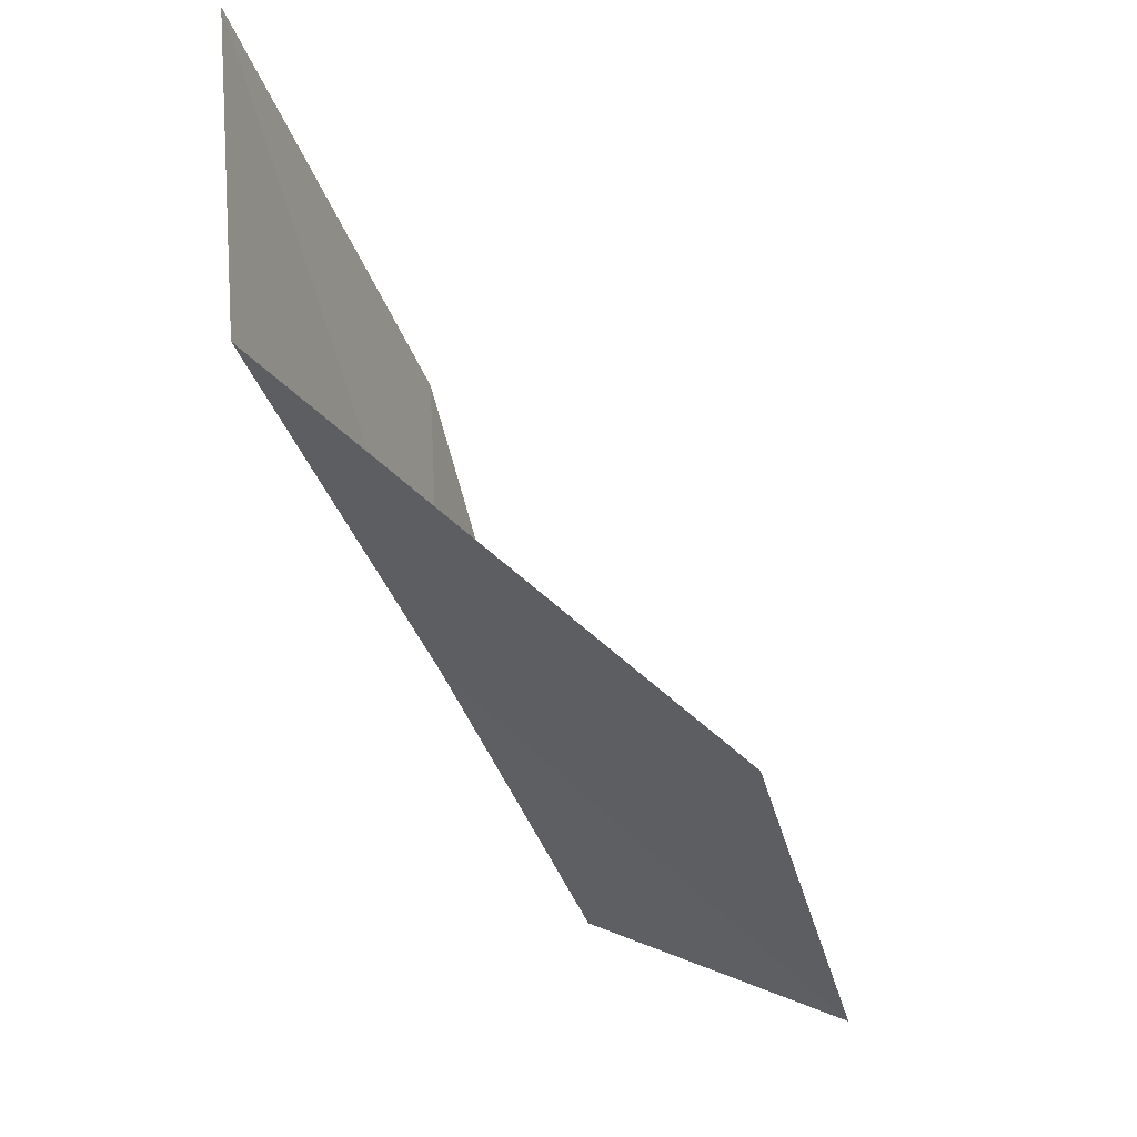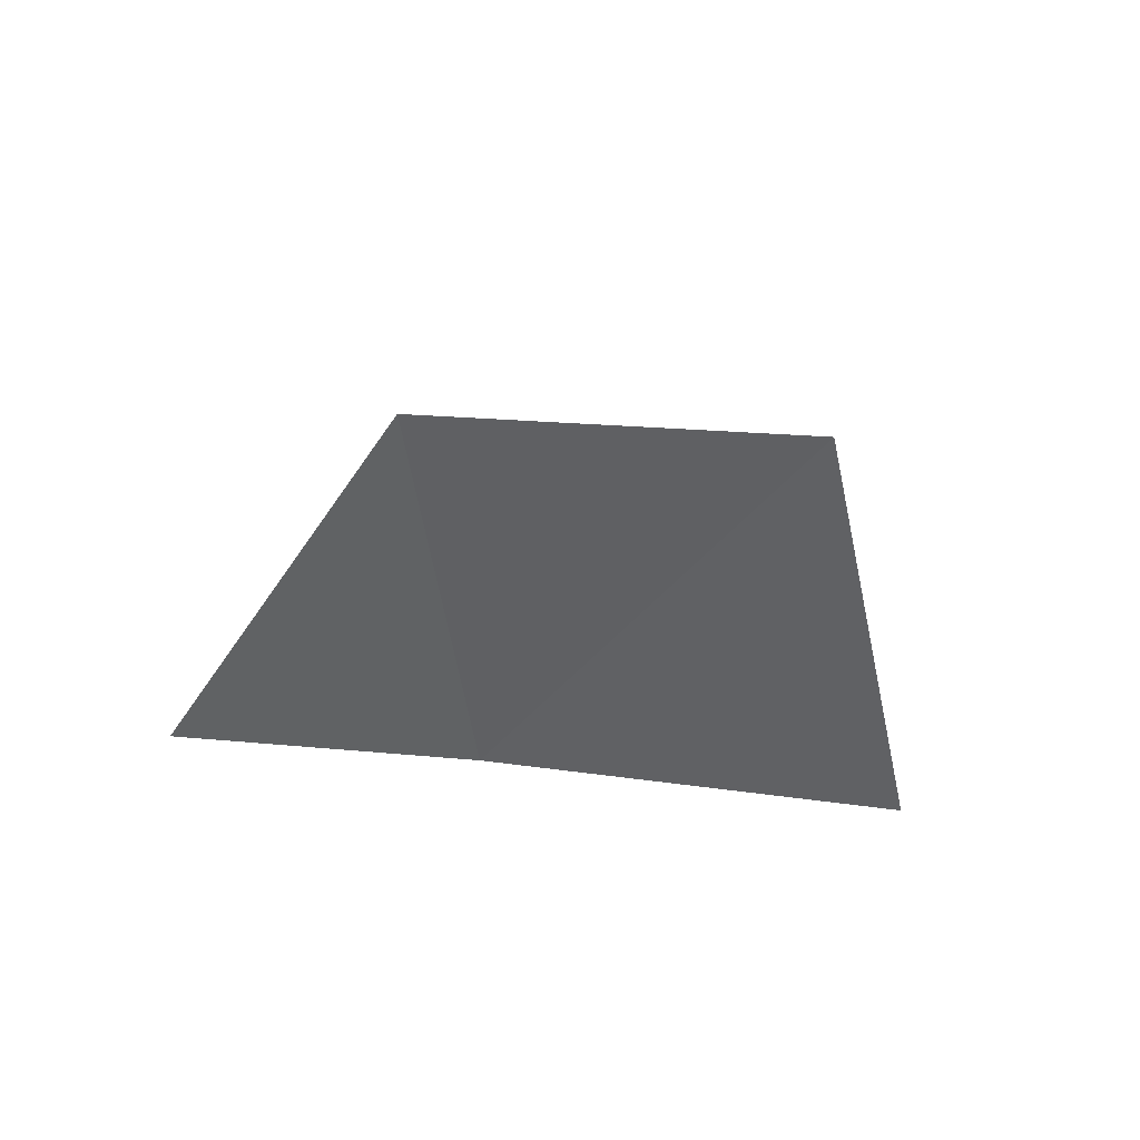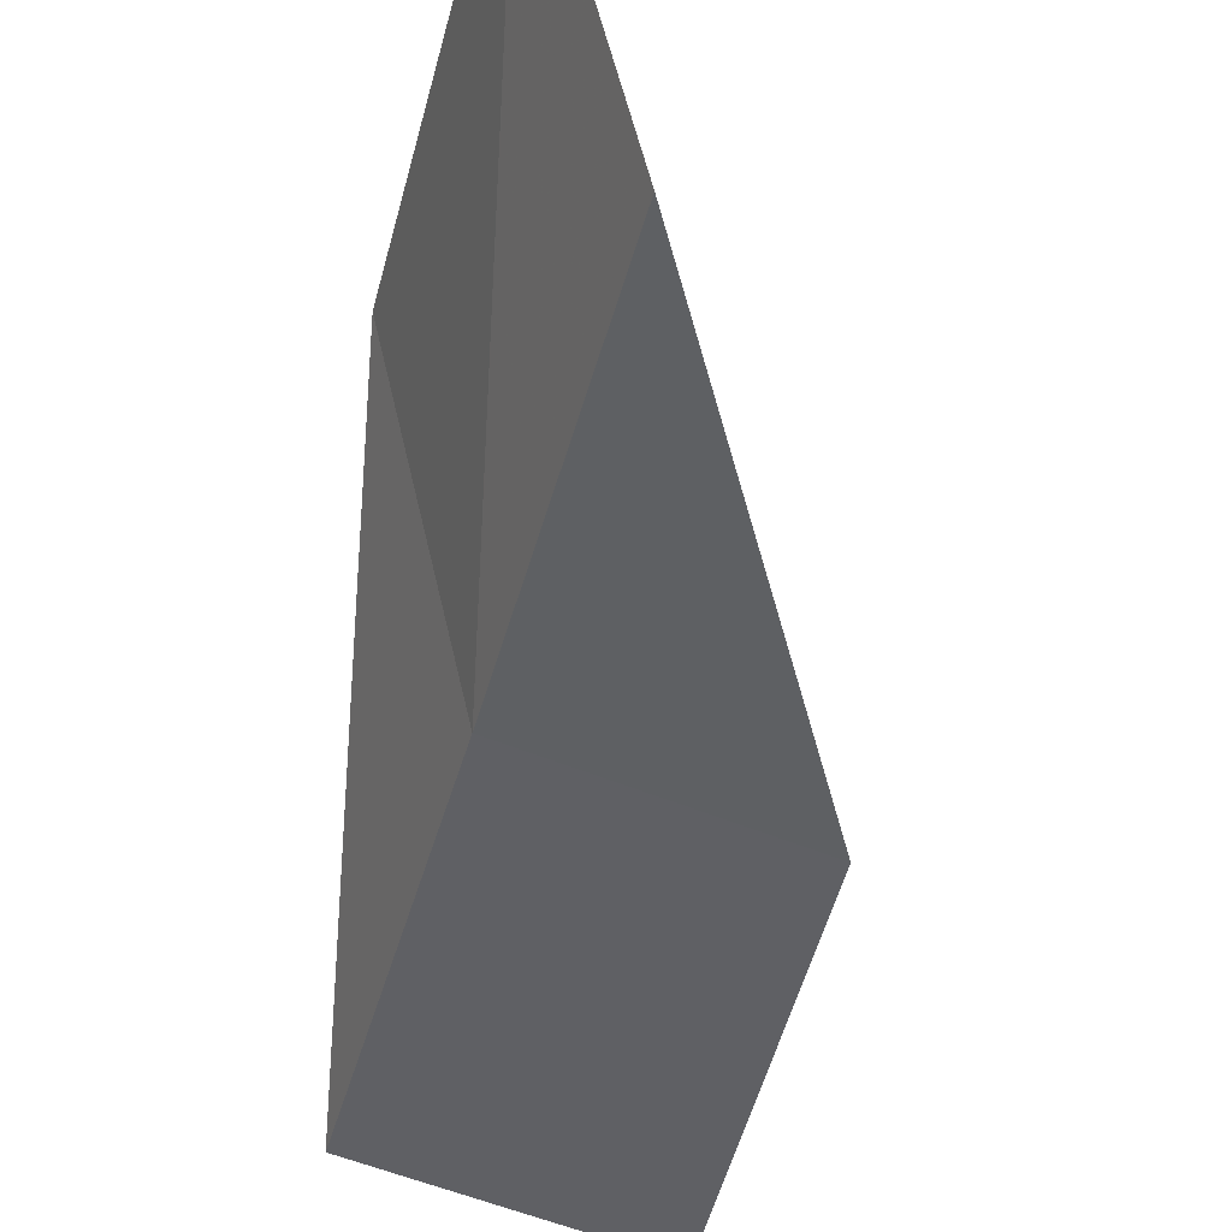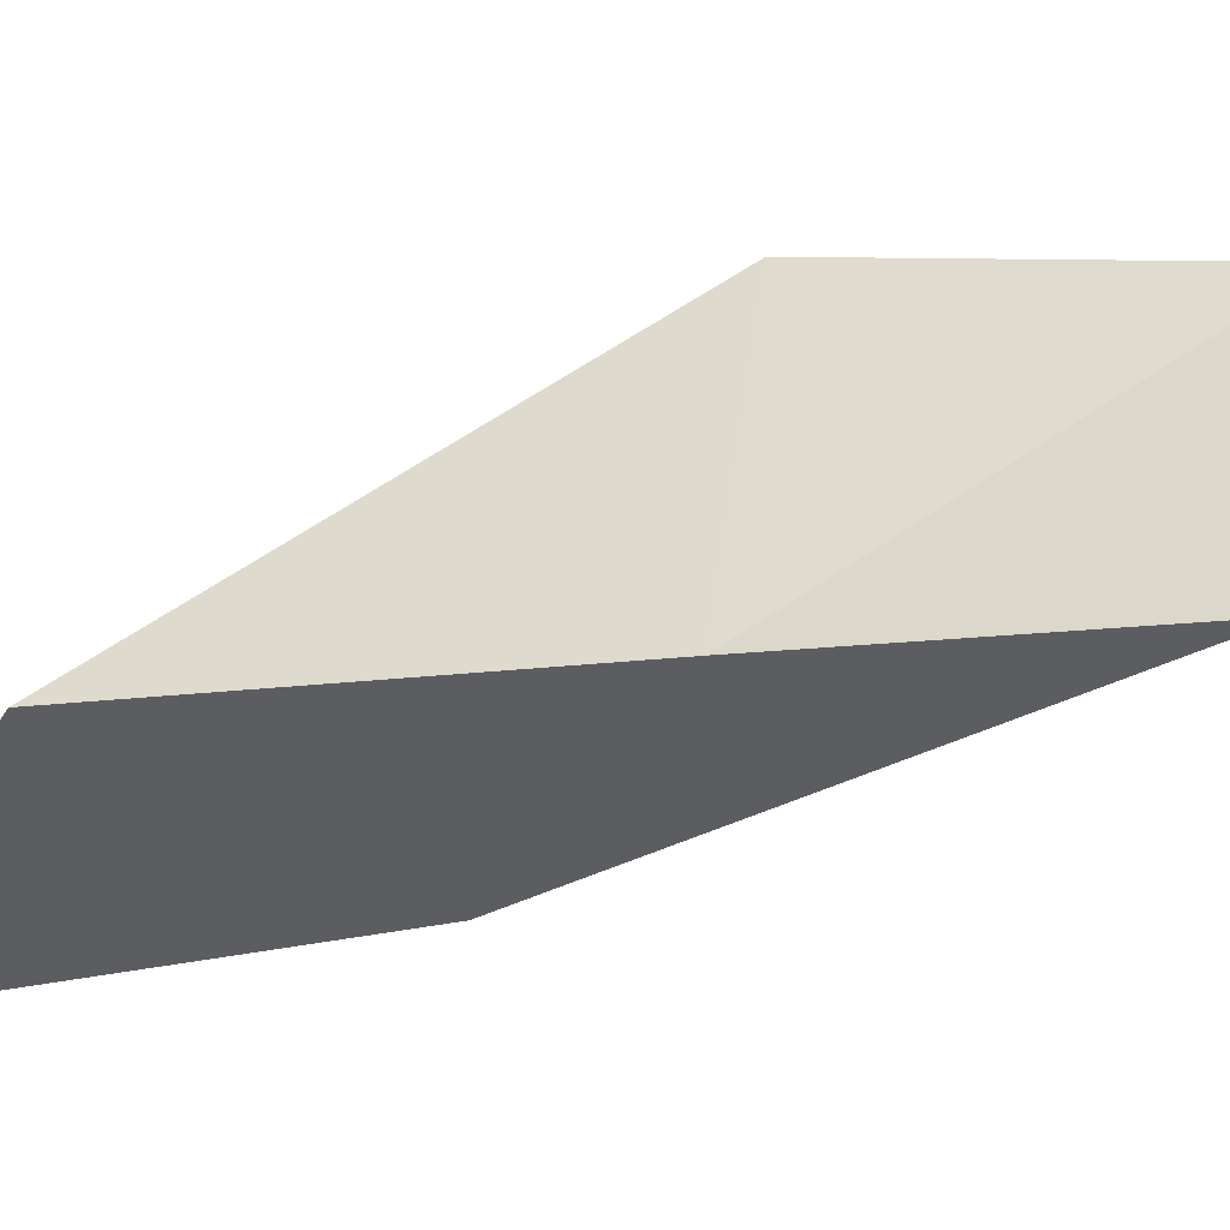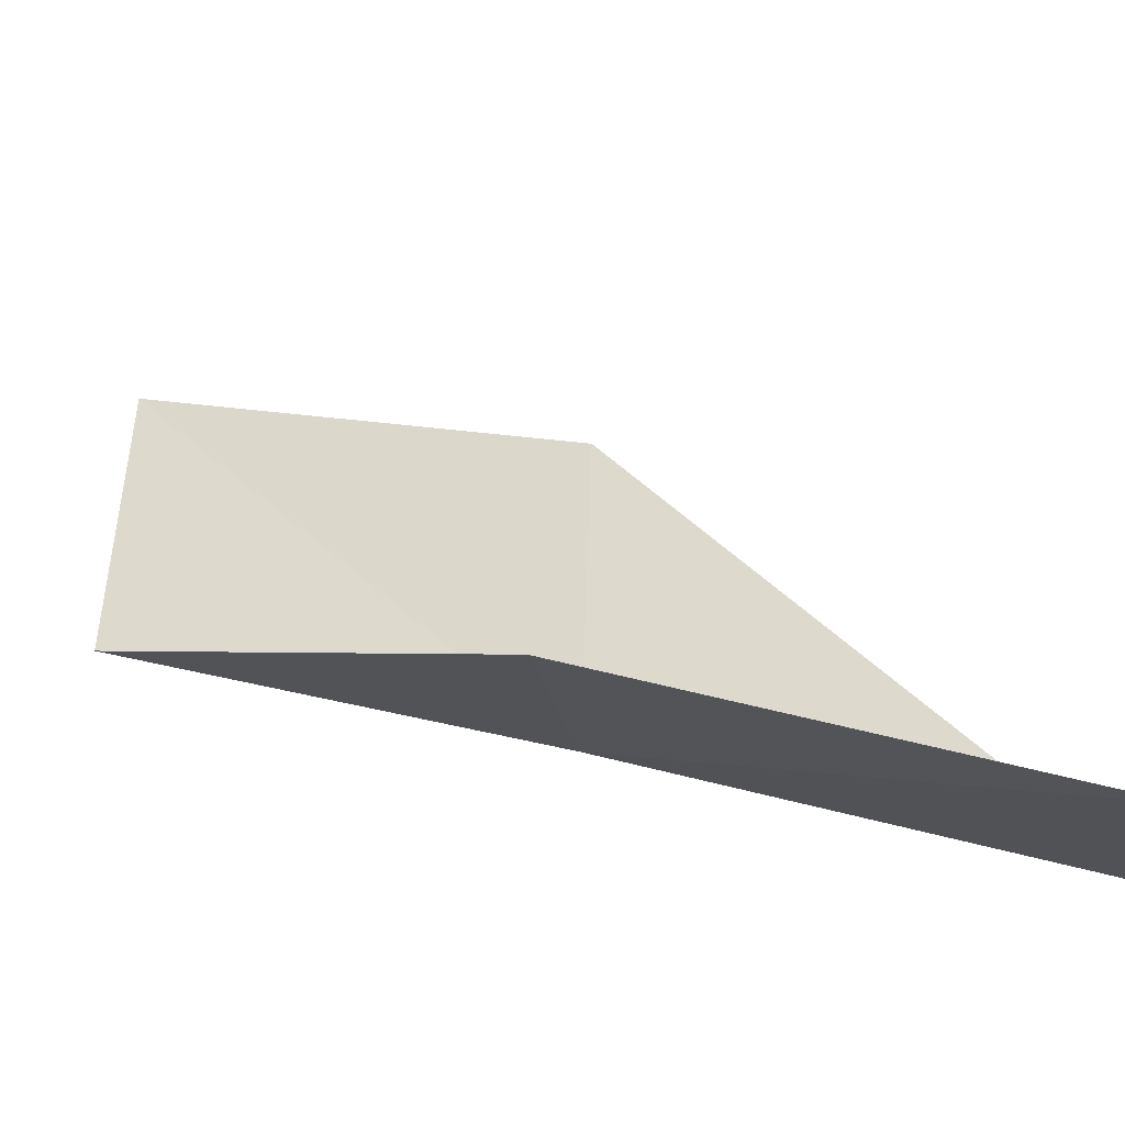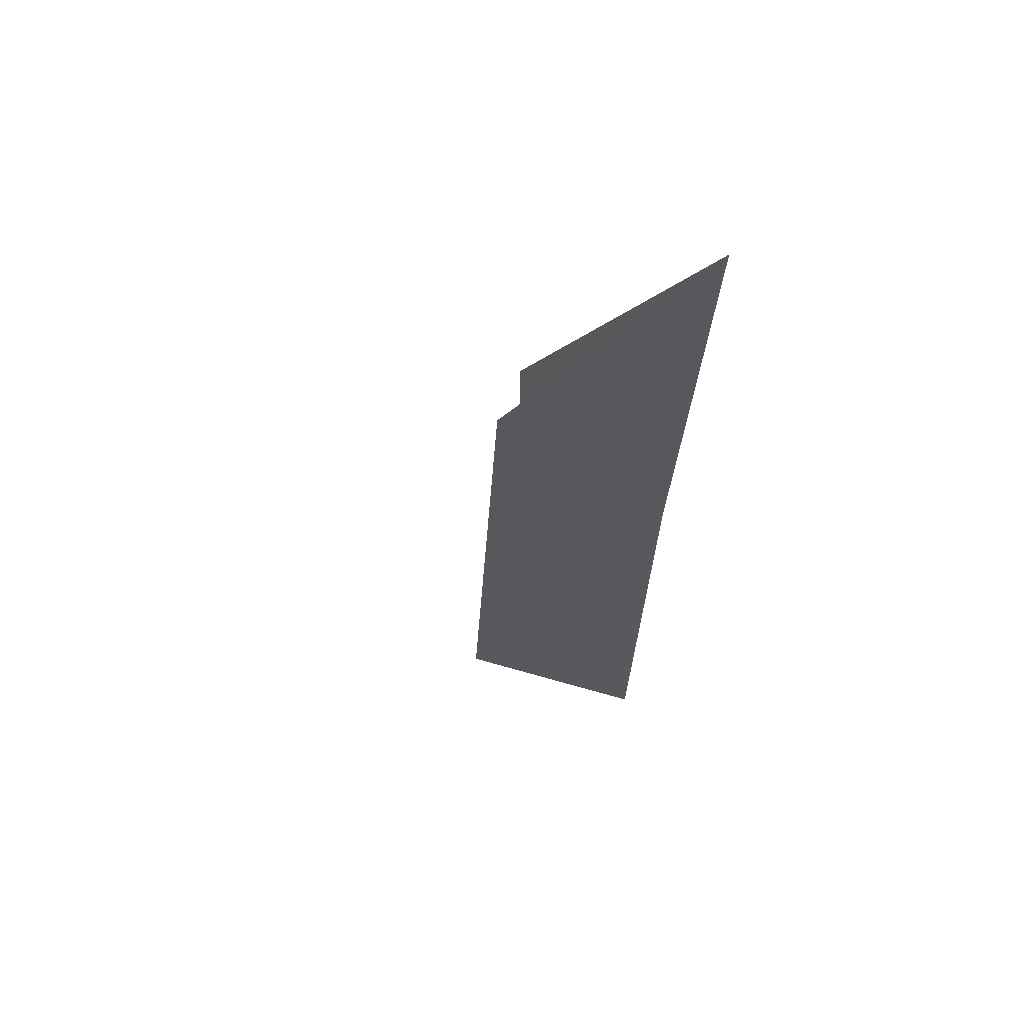
<metadata>
{"format":"obj","ext":"obj","renderer":"f3d","projection":"perspective","resolution":1024,"background":"white","views":[{"elev":66.2,"azim":92.6,"up":"+Z"},{"elev":24.0,"azim":127.0,"up":"+Y"},{"elev":-26.4,"azim":149.5,"up":"+Y"},{"elev":-40.5,"azim":57.6,"up":"+Y"},{"elev":-22.0,"azim":-82.8,"up":"+Y"},{"elev":37.1,"azim":-44.4,"up":"+Z"}]}
</metadata>
<code>
v -32.47 9.152 52.3
v -31.6 12.22 52.3
v -33.57 7.572 56.66
v -36.86 7.157 56.66
v -35.54 8.845 52.3
v -30.33 13.49 47.94
v -31.29 10.64 47.94
f 1 3 2
f 1 5 4
f 1 4 3
f 1 6 7
f 1 2 6
f 1 7 5

</code>
